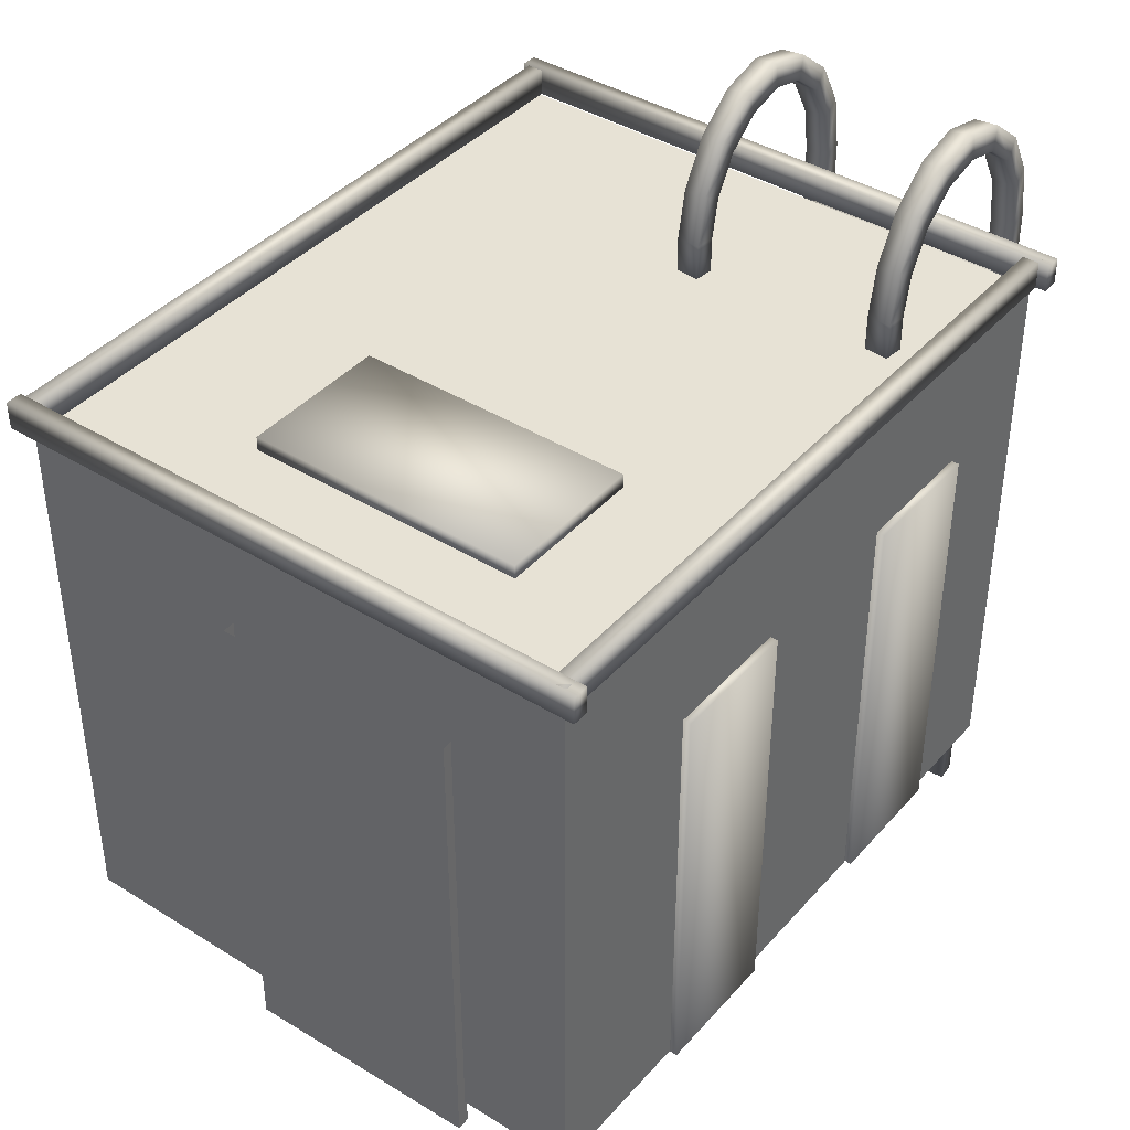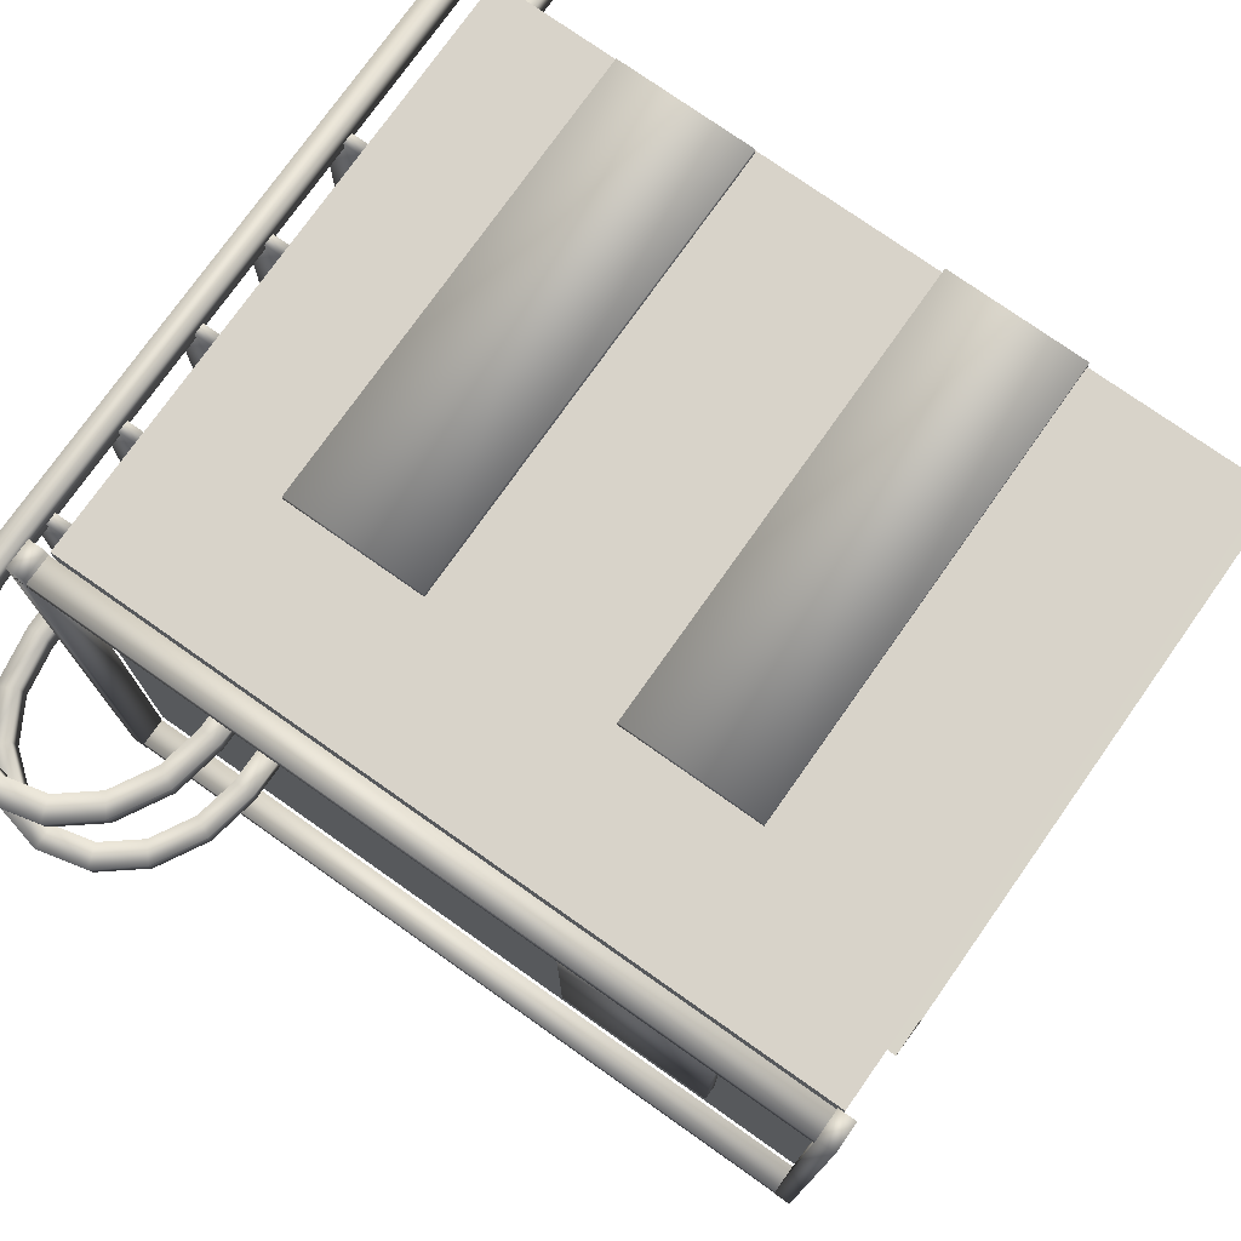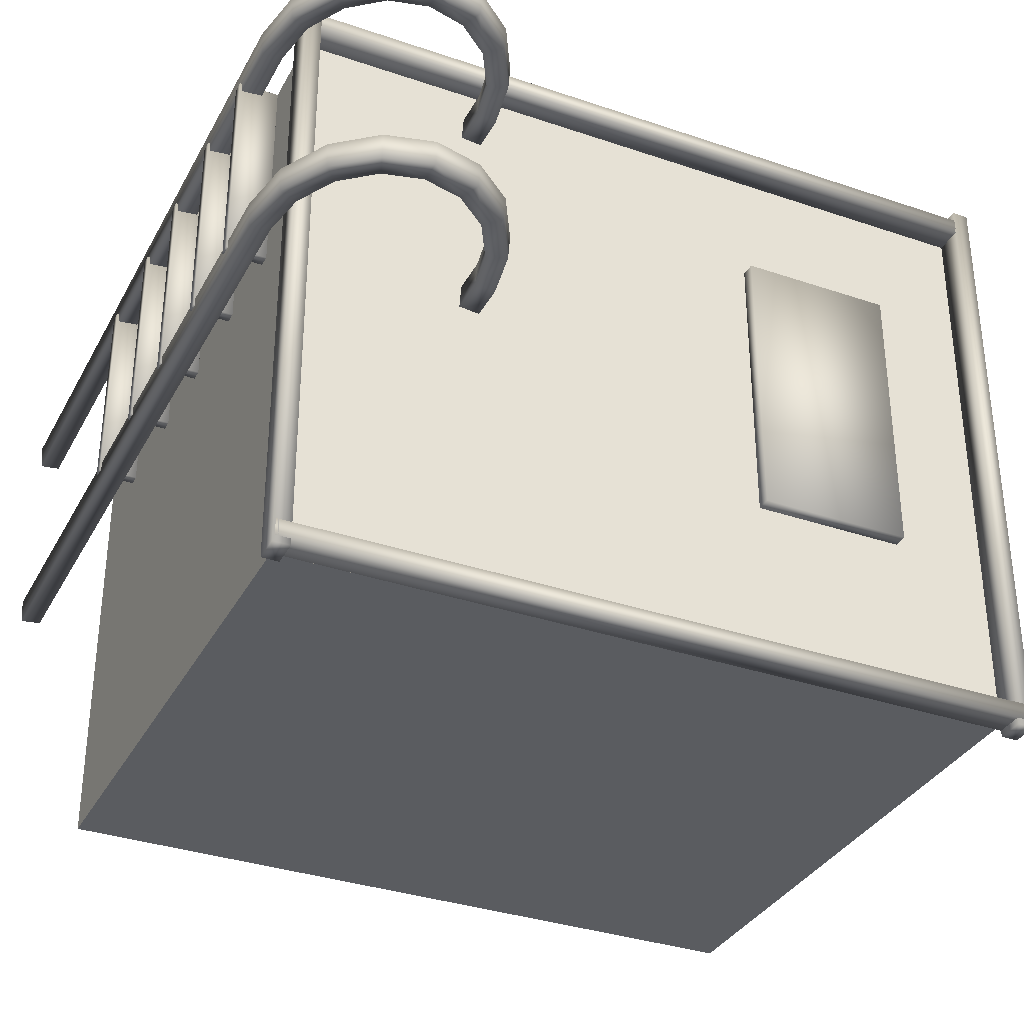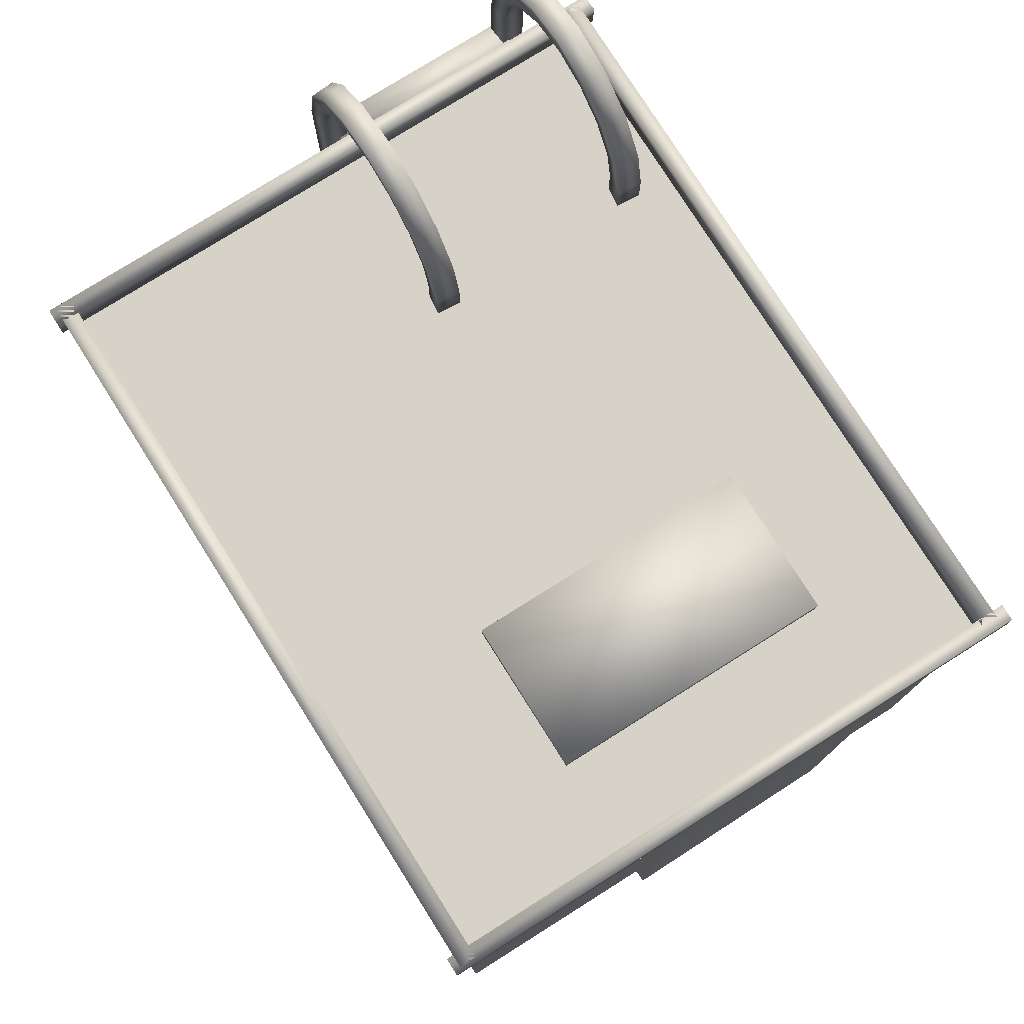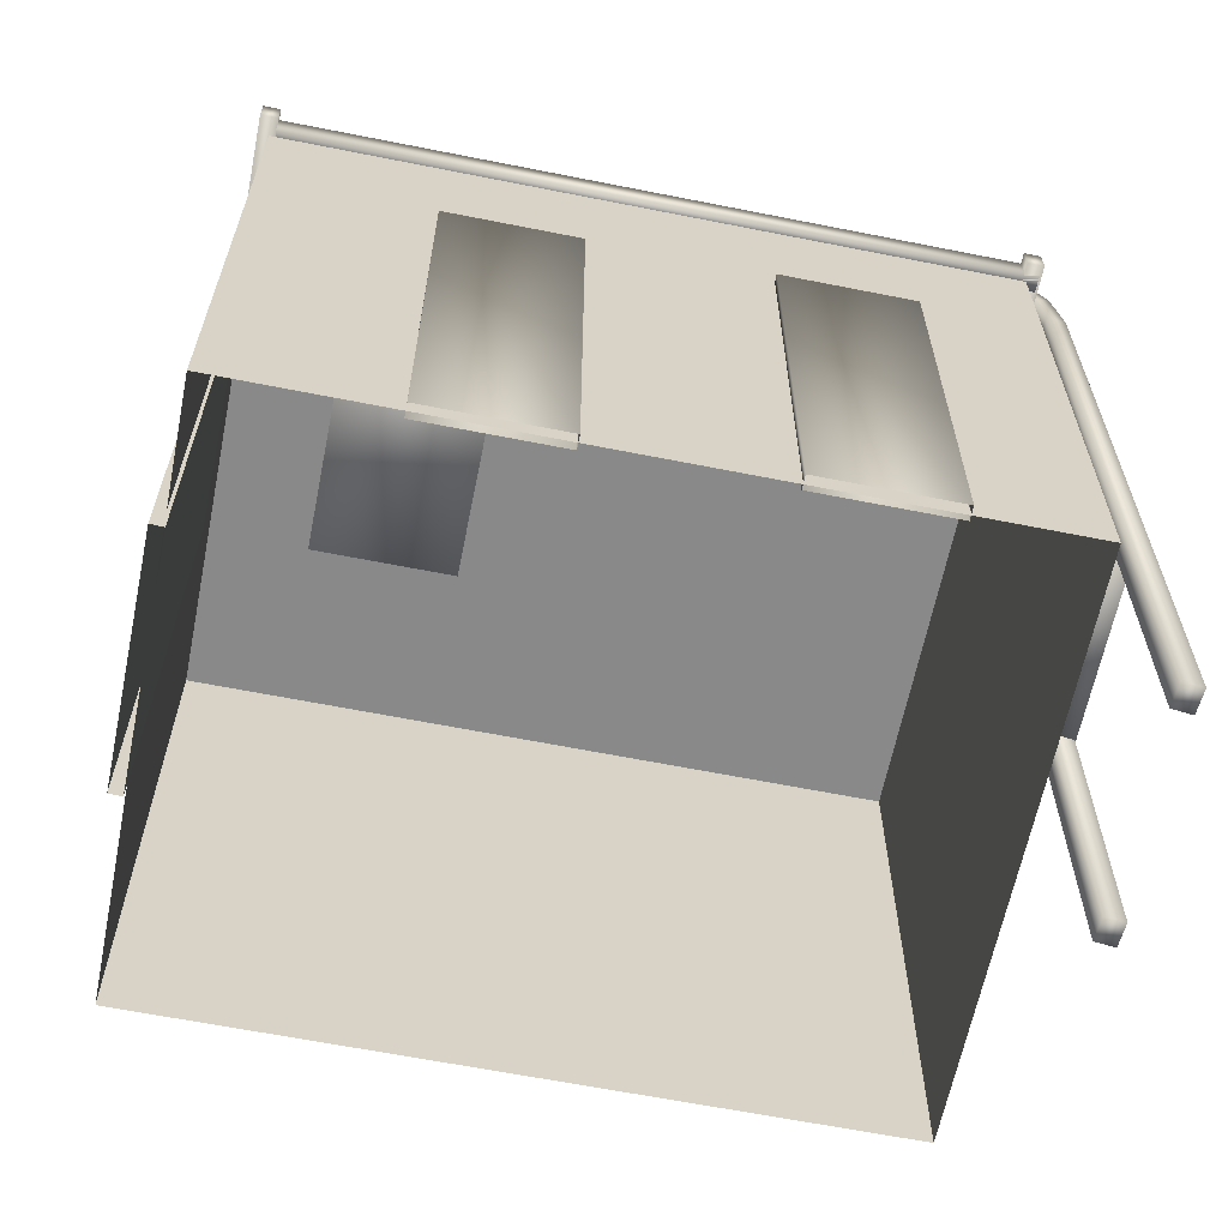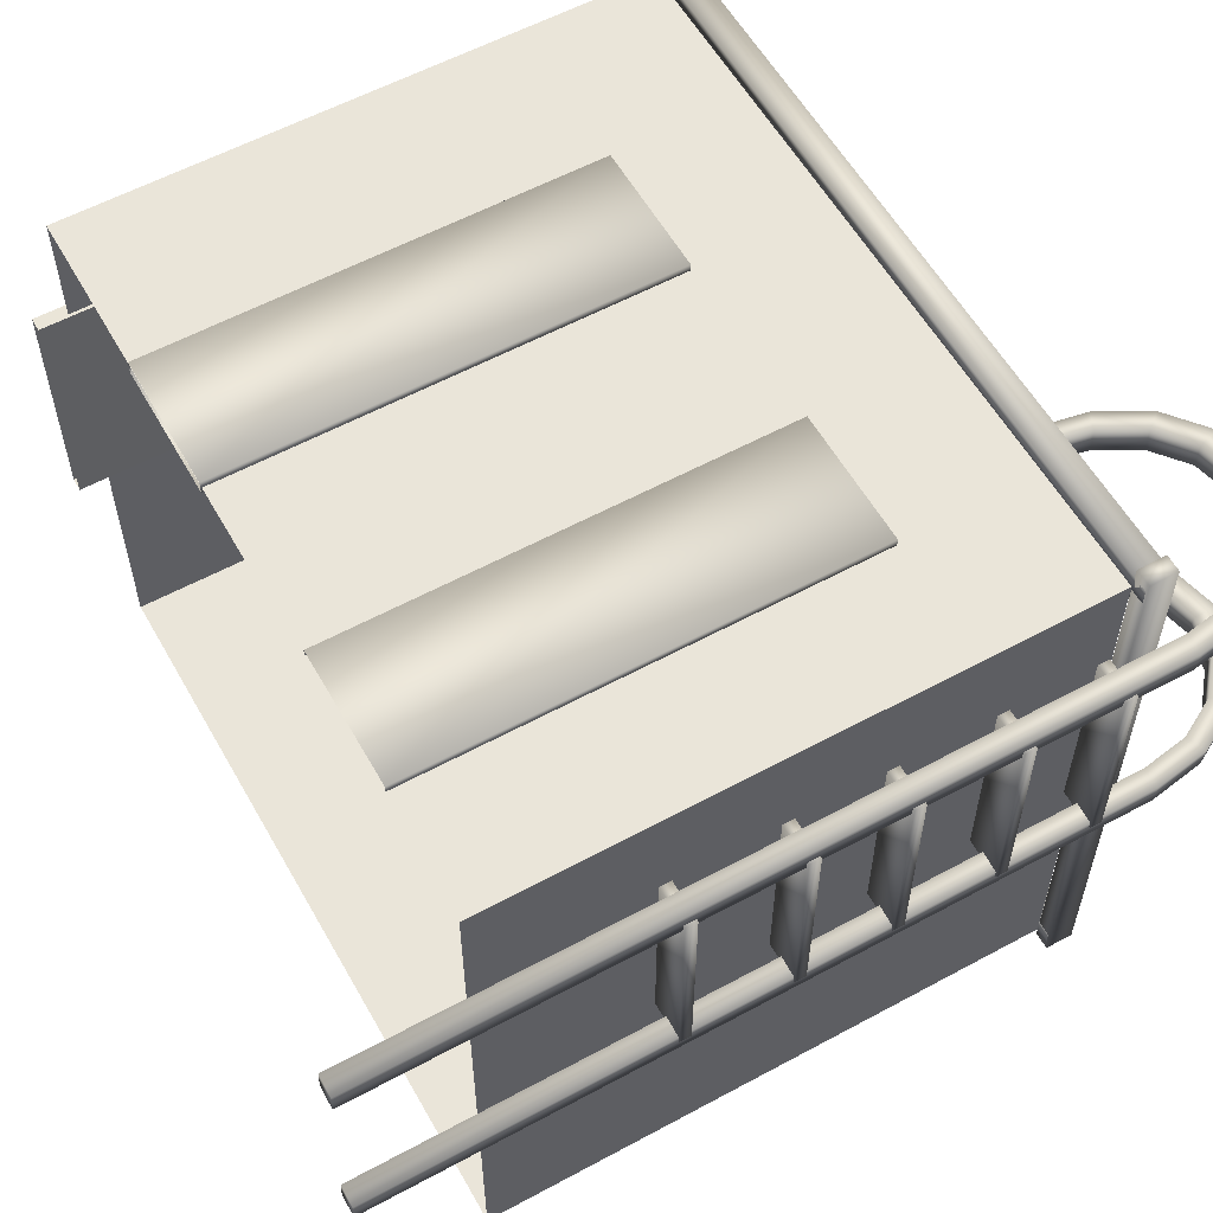
<metadata>
{"format":"obj","ext":"obj","renderer":"f3d","projection":"perspective","resolution":1024,"background":"white","views":[{"elev":40.5,"azim":127.2,"up":"+Z"},{"elev":75.9,"azim":35.2,"up":"+Y"},{"elev":-34.0,"azim":-24.8,"up":"+Y"},{"elev":77.4,"azim":57.8,"up":"+Z"},{"elev":-63.0,"azim":168.6,"up":"+Z"},{"elev":57.7,"azim":-119.3,"up":"+Y"}]}
</metadata>
<code>
v  9.794 4.471 -8.689
v  9.794 4.471 4.132
v  10.13 4.482 4.132
v  10.13 4.482 -8.689
v  9.853 -1.732 -8.689
v  9.853 -1.732 4.132
v  10.19 -1.722 -8.689
v  10.19 -1.722 4.132
v  9.871 -7.493 6.781
v  9.871 7.49 6.781
v  -8.716 7.49 6.781
v  -8.716 -7.493 6.781
v  -8.716 -7.493 -7.944
v  -8.716 7.49 -7.944
v  9.871 -7.493 -7.944
v  9.871 7.49 -7.944
g 6
f 1 2 3 4
f 5 6 2 1
f 7 8 6 5
f 4 3 8 7
f 9 10 11 12
f 13 12 11 14
f 15 9 12 13
f 16 10 9 15
f 14 11 10 16
v  -10.12 5.729 6.297
v  -10.16 6.348 6.297
v  -10.16 6.348 -11.35
v  -10.12 5.729 -11.35
v  -9.606 5.784 6.297
v  -9.606 5.784 -11.35
v  -9.65 6.402 6.297
v  -9.65 6.402 -11.35
v  -10.12 5.729 7.628
v  -10.16 6.348 7.628
v  -9.606 5.784 7.628
v  -9.65 6.402 7.628
v  -9.886 5.729 9.033
v  -9.928 6.348 9.053
v  -9.413 5.784 8.796
v  -9.455 6.402 8.816
v  -9.228 5.729 10.22
v  -9.259 6.348 10.26
v  -8.866 5.784 9.786
v  -8.898 6.402 9.824
v  -8.242 5.729 11.02
v  -8.259 6.348 11.07
v  -8.046 5.784 10.45
v  -8.063 6.402 10.5
v  -7.08 5.729 11.3
v  -7.08 6.348 11.35
v  -7.08 5.784 10.68
v  -7.08 6.402 10.73
v  -5.917 5.729 11.02
v  -5.9 6.348 11.07
v  -6.113 5.784 10.45
v  -6.096 6.402 10.5
v  -4.932 5.729 10.22
v  -4.9 6.348 10.26
v  -5.293 5.784 9.786
v  -5.262 6.402 9.824
v  -4.273 5.729 9.033
v  -4.232 6.348 9.053
v  -4.746 5.784 8.796
v  -4.705 6.402 8.816
v  -4.042 5.729 7.788
v  -3.997 6.348 7.788
v  -4.554 5.784 7.788
v  -4.509 6.402 7.788
v  -3.997 6.348 6.866
v  -4.042 5.729 6.866
v  -4.554 5.784 6.866
v  -4.509 6.402 6.866
v  -10.12 0.3492 6.297
v  -10.16 0.9676 6.297
v  -10.16 0.9676 -11.35
v  -10.12 0.3492 -11.35
v  -9.606 0.4033 6.297
v  -9.606 0.4033 -11.35
v  -9.65 1.022 6.297
v  -9.65 1.022 -11.35
v  -10.12 0.3492 7.628
v  -10.16 0.9676 7.628
v  -9.606 0.4033 7.628
v  -9.65 1.022 7.628
v  -9.886 0.3492 9.033
v  -9.928 0.9676 9.053
v  -9.413 0.4033 8.796
v  -9.455 1.022 8.816
v  -9.228 0.3492 10.22
v  -9.259 0.9676 10.26
v  -8.866 0.4033 9.786
v  -8.898 1.022 9.824
v  -8.242 0.3492 11.02
v  -8.259 0.9676 11.07
v  -8.046 0.4033 10.45
v  -8.063 1.022 10.5
v  -7.08 0.3492 11.3
v  -7.08 0.9676 11.35
v  -7.08 0.4033 10.68
v  -7.08 1.022 10.73
v  -5.917 0.3492 11.02
v  -5.9 0.9676 11.07
v  -6.113 0.4033 10.45
v  -6.096 1.022 10.5
v  -4.932 0.3492 10.22
v  -4.9 0.9676 10.26
v  -5.293 0.4033 9.786
v  -5.262 1.022 9.824
v  -4.273 0.3492 9.033
v  -4.232 0.9676 9.053
v  -4.746 0.4033 8.796
v  -4.705 1.022 8.816
v  -4.042 0.3492 7.788
v  -3.997 0.9676 7.788
v  -4.554 0.4033 7.788
v  -4.509 1.022 7.788
v  -3.997 0.9676 6.866
v  -4.042 0.3492 6.866
v  -4.554 0.4033 6.866
v  -4.509 1.022 6.866
v  -10.19 0.7889 6.197
v  -9.207 0.7889 6.197
v  -9.207 5.962 6.197
v  -10.19 5.962 6.197
v  -10.19 5.962 5.909
v  -9.207 5.962 5.909
v  -10.19 0.7889 5.909
v  -9.207 0.7889 5.909
v  -10.19 0.7889 3.841
v  -9.207 0.7889 3.841
v  -9.207 5.962 3.841
v  -10.19 5.962 3.841
v  -10.19 5.962 3.553
v  -9.207 5.962 3.553
v  -10.19 0.7889 3.553
v  -9.207 0.7889 3.553
v  -10.19 0.7889 1.31
v  -9.207 0.7889 1.31
v  -9.207 5.962 1.31
v  -10.19 5.962 1.31
v  -10.19 5.962 1.022
v  -9.207 5.962 1.022
v  -10.19 0.7889 1.022
v  -9.207 0.7889 1.022
v  -10.19 0.7889 -1.046
v  -9.207 0.7889 -1.046
v  -9.207 5.962 -1.046
v  -10.19 5.962 -1.046
v  -10.19 5.962 -1.334
v  -9.207 5.962 -1.334
v  -10.19 0.7889 -1.334
v  -9.207 0.7889 -1.334
v  -10.19 0.7889 -3.752
v  -9.207 0.7889 -3.752
v  -9.207 5.962 -3.752
v  -10.19 5.962 -3.752
v  -10.19 5.962 -4.04
v  -9.207 5.962 -4.04
v  -10.19 0.7889 -4.04
v  -9.207 0.7889 -4.04
g Object001
f 17 18 19 20
f 21 17 20 22
f 23 21 22 24
f 18 23 24 19
f 25 26 18 17
f 27 25 17 21
f 28 27 21 23
f 26 28 23 18
f 29 30 26 25
f 31 29 25 27
f 32 31 27 28
f 30 32 28 26
f 33 34 30 29
f 35 33 29 31
f 36 35 31 32
f 34 36 32 30
f 37 38 34 33
f 39 37 33 35
f 40 39 35 36
f 38 40 36 34
f 41 42 38 37
f 43 41 37 39
f 44 43 39 40
f 42 44 40 38
f 45 46 42 41
f 47 45 41 43
f 48 47 43 44
f 46 48 44 42
f 49 50 46 45
f 51 49 45 47
f 52 51 47 48
f 50 52 48 46
f 53 54 50 49
f 55 53 49 51
f 56 55 51 52
f 54 56 52 50
f 57 58 54 53
f 59 57 53 55
f 60 59 55 56
f 58 60 56 54
f 20 19 24
f 22 20 24
f 61 62 63
f 63 64 61
f 57 62 61 58
f 59 63 62 57
f 60 64 63 59
f 58 61 64 60
f 65 66 67 68
f 69 65 68 70
f 71 69 70 72
f 66 71 72 67
f 73 74 66 65
f 75 73 65 69
f 76 75 69 71
f 74 76 71 66
f 77 78 74 73
f 79 77 73 75
f 80 79 75 76
f 78 80 76 74
f 81 82 78 77
f 83 81 77 79
f 84 83 79 80
f 82 84 80 78
f 85 86 82 81
f 87 85 81 83
f 88 87 83 84
f 86 88 84 82
f 89 90 86 85
f 91 89 85 87
f 92 91 87 88
f 90 92 88 86
f 93 94 90 89
f 95 93 89 91
f 96 95 91 92
f 94 96 92 90
f 97 98 94 93
f 99 97 93 95
f 100 99 95 96
f 98 100 96 94
f 101 102 98 97
f 103 101 97 99
f 104 103 99 100
f 102 104 100 98
f 105 106 102 101
f 107 105 101 103
f 108 107 103 104
f 106 108 104 102
f 68 67 72
f 70 68 72
f 109 110 111
f 111 112 109
f 105 110 109 106
f 107 111 110 105
f 108 112 111 107
f 106 109 112 108
f 113 114 115 116
f 117 116 115 118
f 119 113 116 117
f 120 114 113 119
f 118 115 114 120
f 119 117 118 120
f 121 122 123 124
f 125 124 123 126
f 127 121 124 125
f 128 122 121 127
f 126 123 122 128
f 127 125 126 128
f 129 130 131 132
f 133 132 131 134
f 135 129 132 133
f 136 130 129 135
f 134 131 130 136
f 135 133 134 136
f 137 138 139 140
f 141 140 139 142
f 143 137 140 141
f 144 138 137 143
f 142 139 138 144
f 143 141 142 144
f 145 146 147 148
f 149 148 147 150
f 151 145 148 149
f 152 146 145 151
f 150 147 146 152
f 151 149 150 152
v  7.318 4.233 7.142
v  3.46 4.233 7.142
v  3.46 -3.054 7.142
v  7.318 -3.054 7.142
v  7.318 -3.054 6.656
v  3.46 -3.054 6.656
v  7.318 4.233 6.656
v  3.46 4.233 6.656
g Object002
f 153 154 155 156
f 157 156 155 158
f 159 153 156 157
f 160 154 153 159
f 158 155 154 160
f 159 157 158 160
v  10.05 7.662 7.572
v  -9.024 7.662 7.572
v  -9.024 7.233 7.572
v  10.05 7.233 7.572
v  10.05 7.233 6.866
v  -9.024 7.233 6.866
v  10.05 7.662 6.866
v  -9.024 7.662 6.866
v  10.05 -7.34 7.572
v  -9.024 -7.34 7.572
v  -9.024 -7.769 7.572
v  10.05 -7.769 7.572
v  10.05 -7.769 6.866
v  -9.024 -7.769 6.866
v  10.05 -7.34 6.866
v  -9.024 -7.34 6.866
v  10.16 -7.935 7.572
v  10.16 7.935 7.572
v  9.729 7.935 7.572
v  9.729 -7.935 7.572
v  9.729 -7.935 6.866
v  9.729 7.935 6.866
v  10.16 -7.935 6.866
v  10.16 7.935 6.866
v  -8.649 -7.935 7.572
v  -8.649 7.935 7.572
v  -9.078 7.935 7.572
v  -9.078 -7.935 7.572
v  -9.078 -7.935 6.866
v  -9.078 7.935 6.866
v  -8.649 -7.935 6.866
v  -8.649 7.935 6.866
g Object003
f 161 162 163 164
f 165 164 163 166
f 167 161 164 165
f 168 162 161 167
f 166 163 162 168
f 167 165 166 168
f 169 170 171 172
f 173 172 171 174
f 175 169 172 173
f 176 170 169 175
f 174 171 170 176
f 175 173 174 176
f 177 178 179 180
f 181 180 179 182
f 183 177 180 181
f 184 178 177 183
f 182 179 178 184
f 183 181 182 184
f 185 186 187 188
f 189 188 187 190
f 191 185 188 189
f 192 186 185 191
f 190 187 186 192
f 191 189 190 192
v  2.218 7.34 -7.974
v  2.218 7.34 3.248
v  2.218 7.689 3.248
v  2.218 7.689 -7.974
v  5.617 7.34 -7.974
v  5.617 7.34 3.248
v  5.617 7.689 -7.974
v  5.617 7.689 3.248
v  -5.672 7.34 -7.89
v  -5.672 7.34 3.333
v  -5.672 7.689 3.333
v  -5.672 7.689 -7.89
v  -2.273 7.34 -7.89
v  -2.273 7.34 3.333
v  -2.273 7.689 -7.89
v  -2.273 7.689 3.333
g Object004
f 193 194 195 196
f 197 198 194 193
f 199 200 198 197
f 196 195 200 199
f 201 202 203 204
f 205 206 202 201
f 207 208 206 205
f 204 203 208 207
f 198 200 195 194
f 206 208 203 202

</code>
